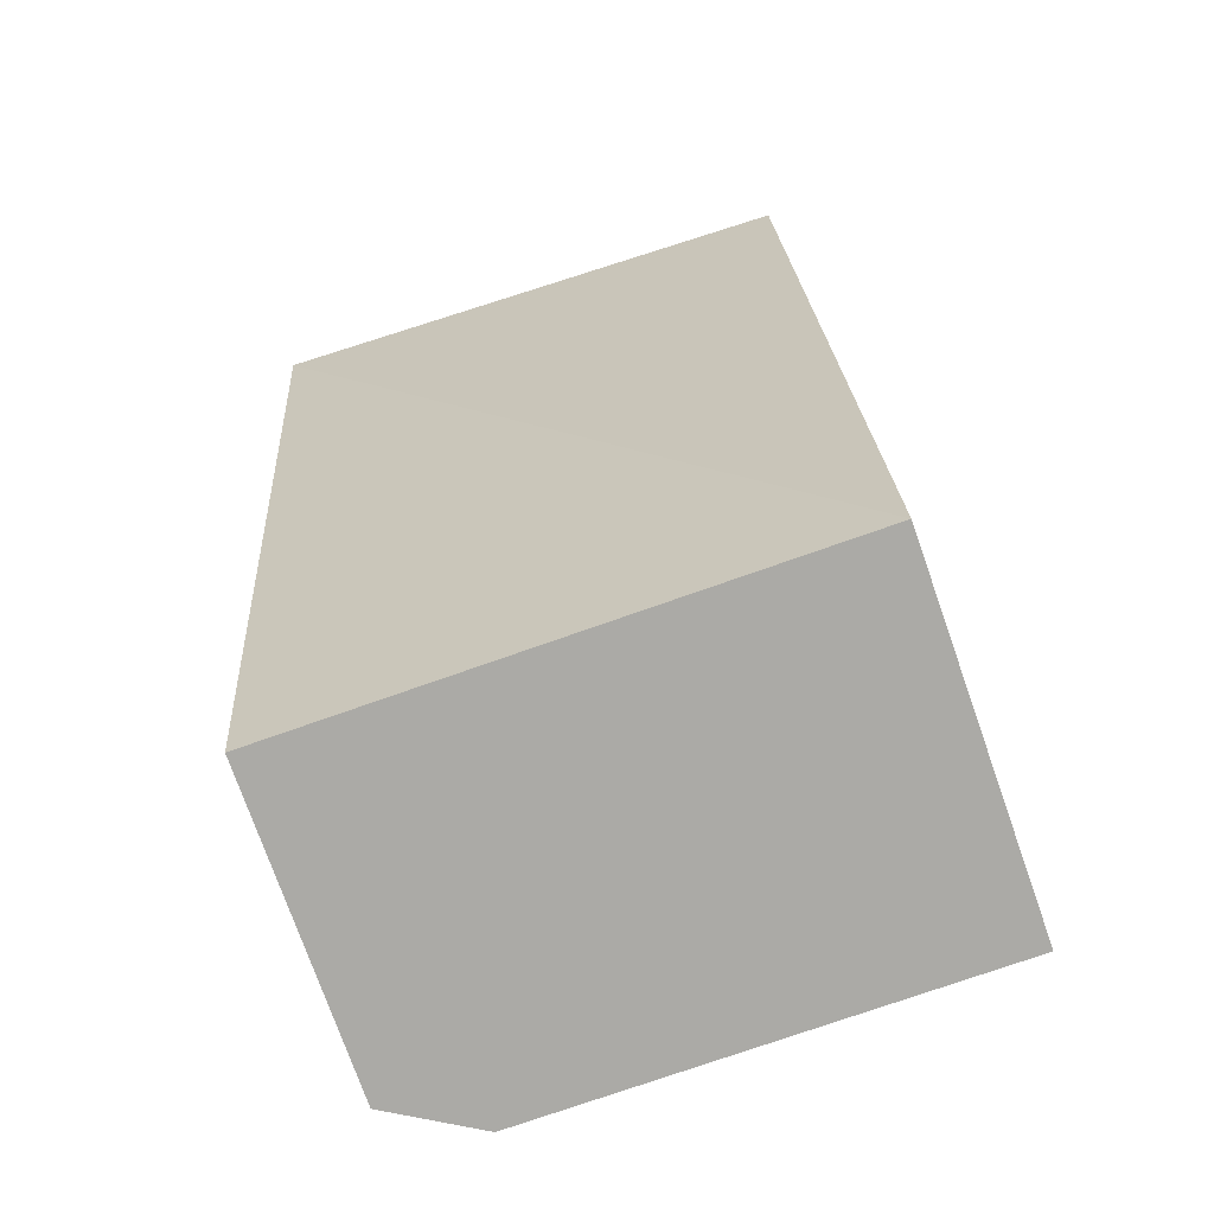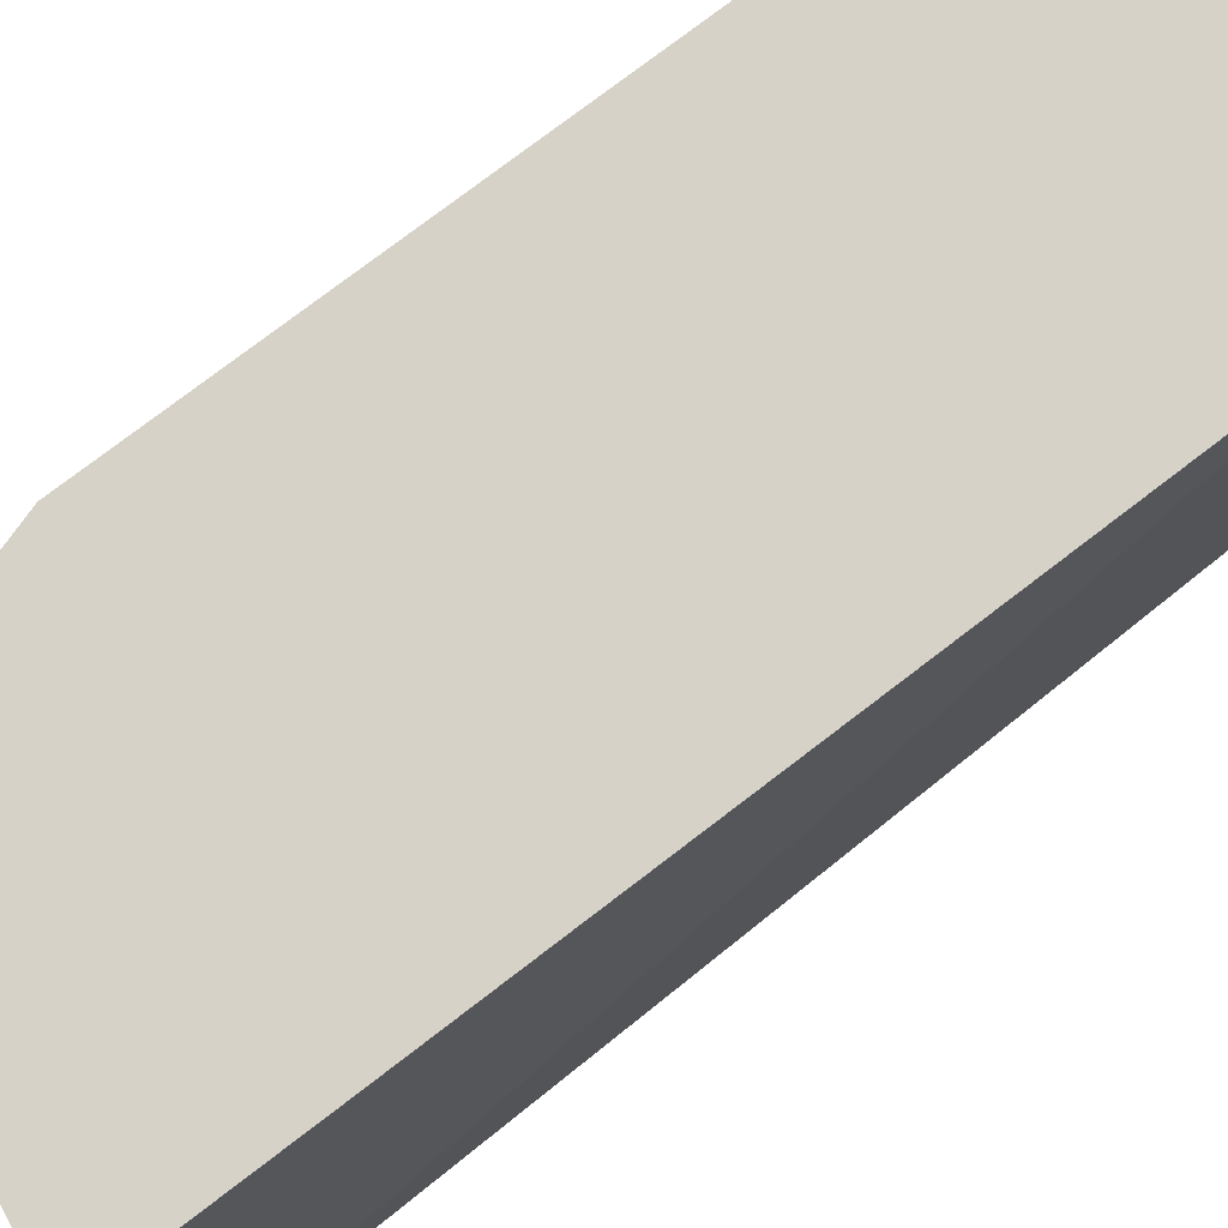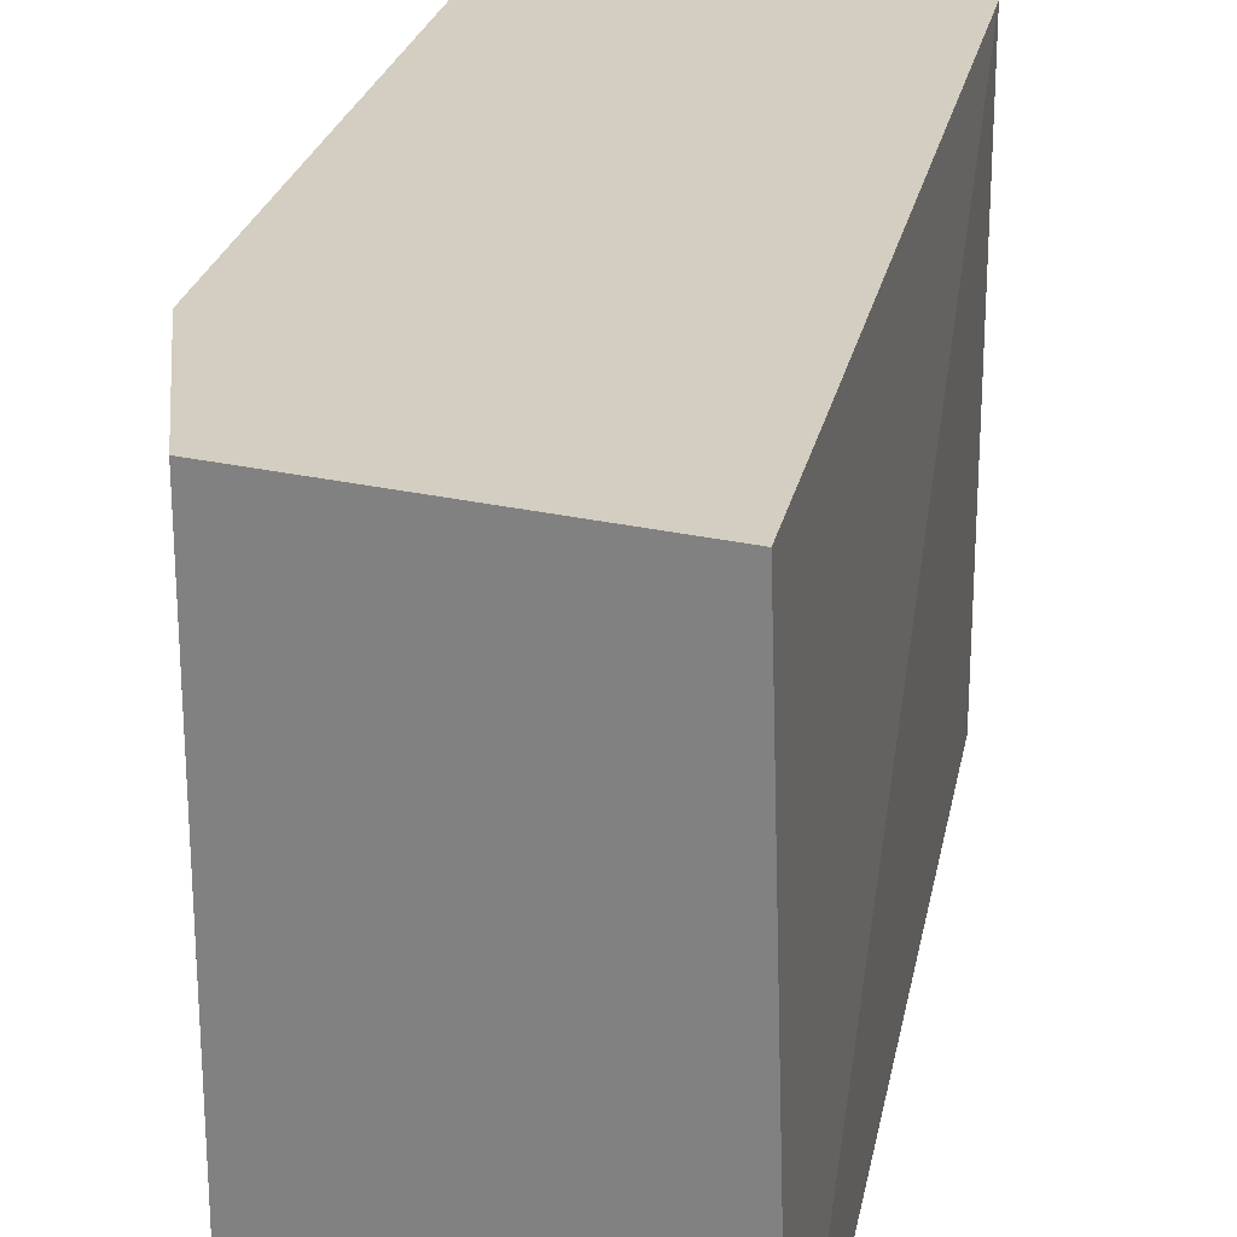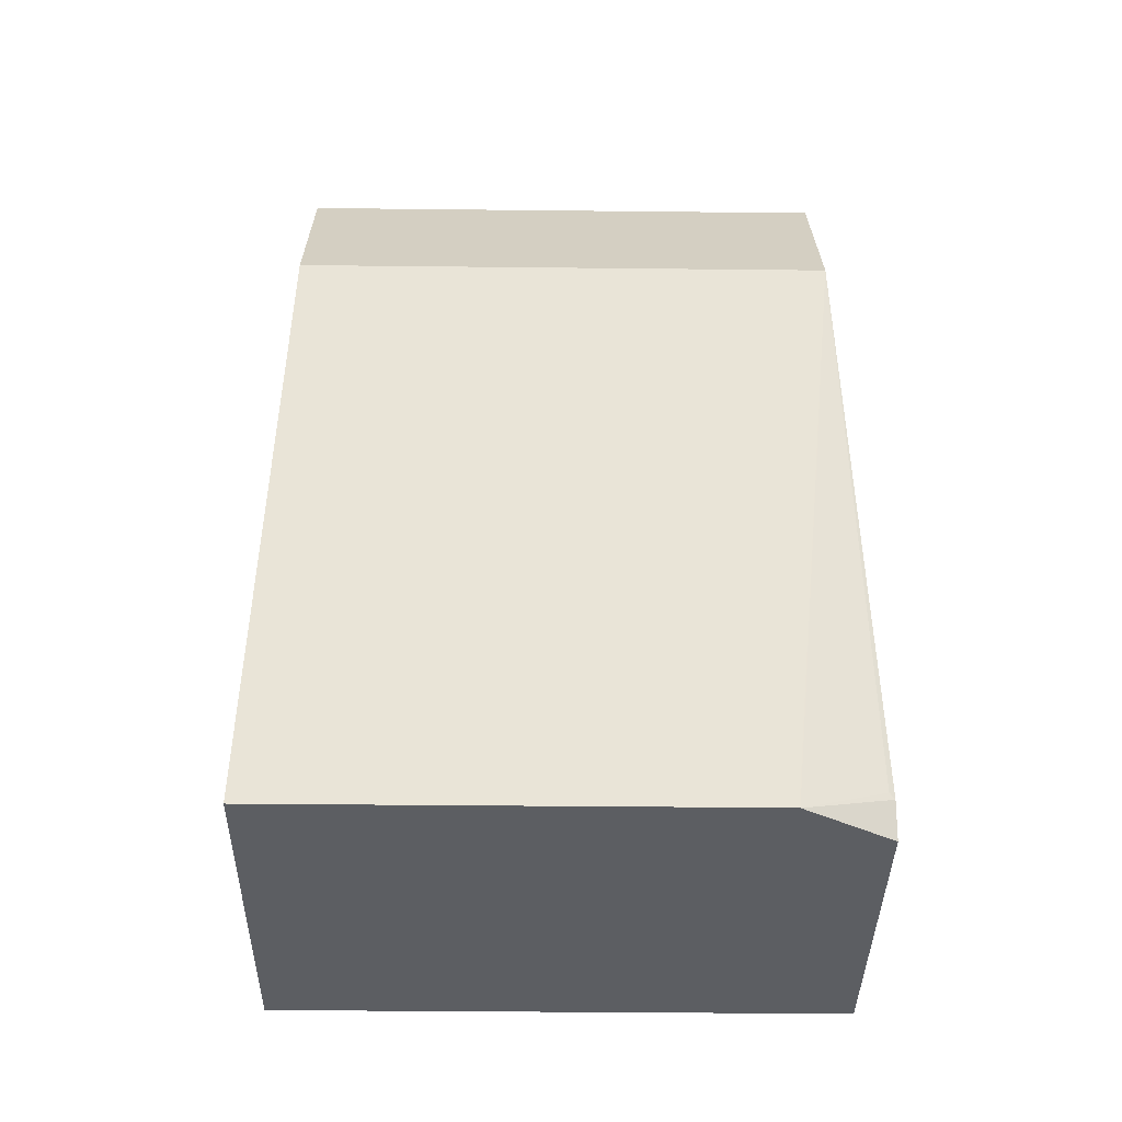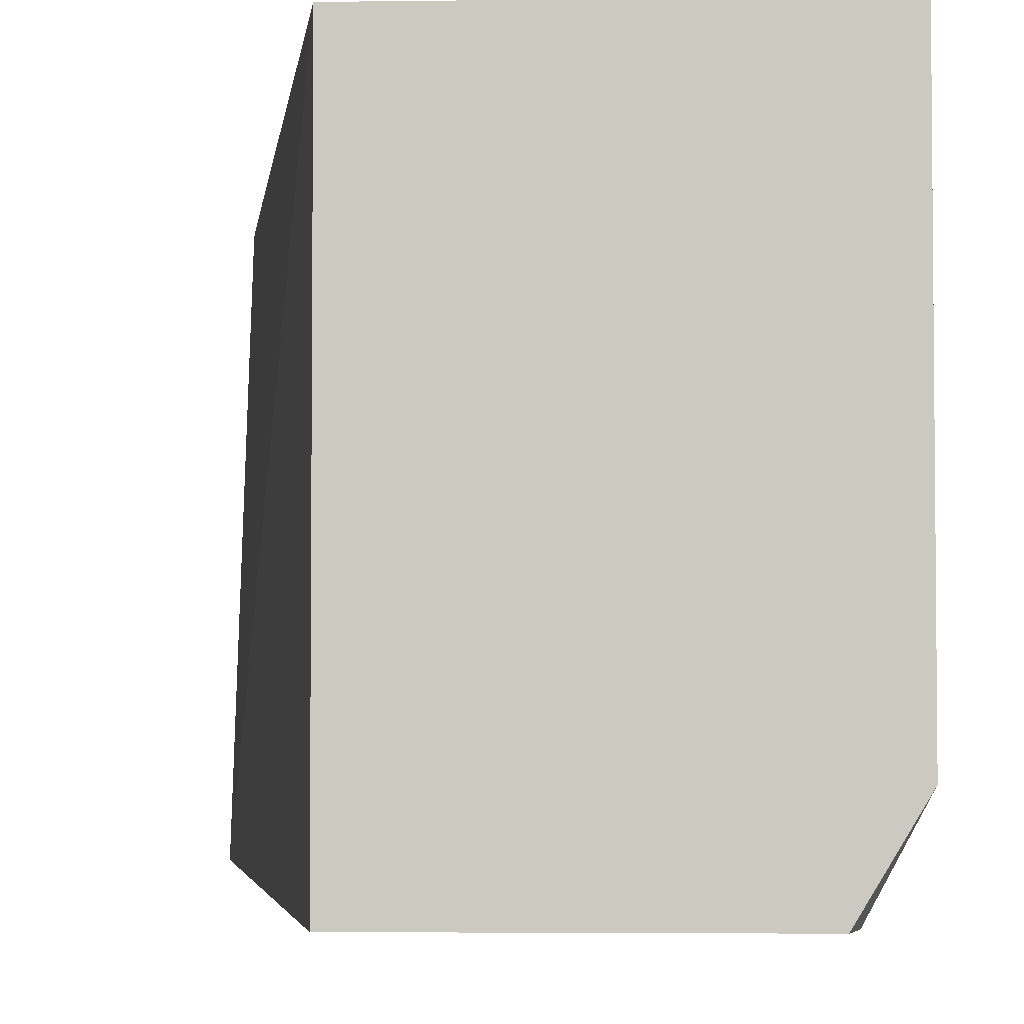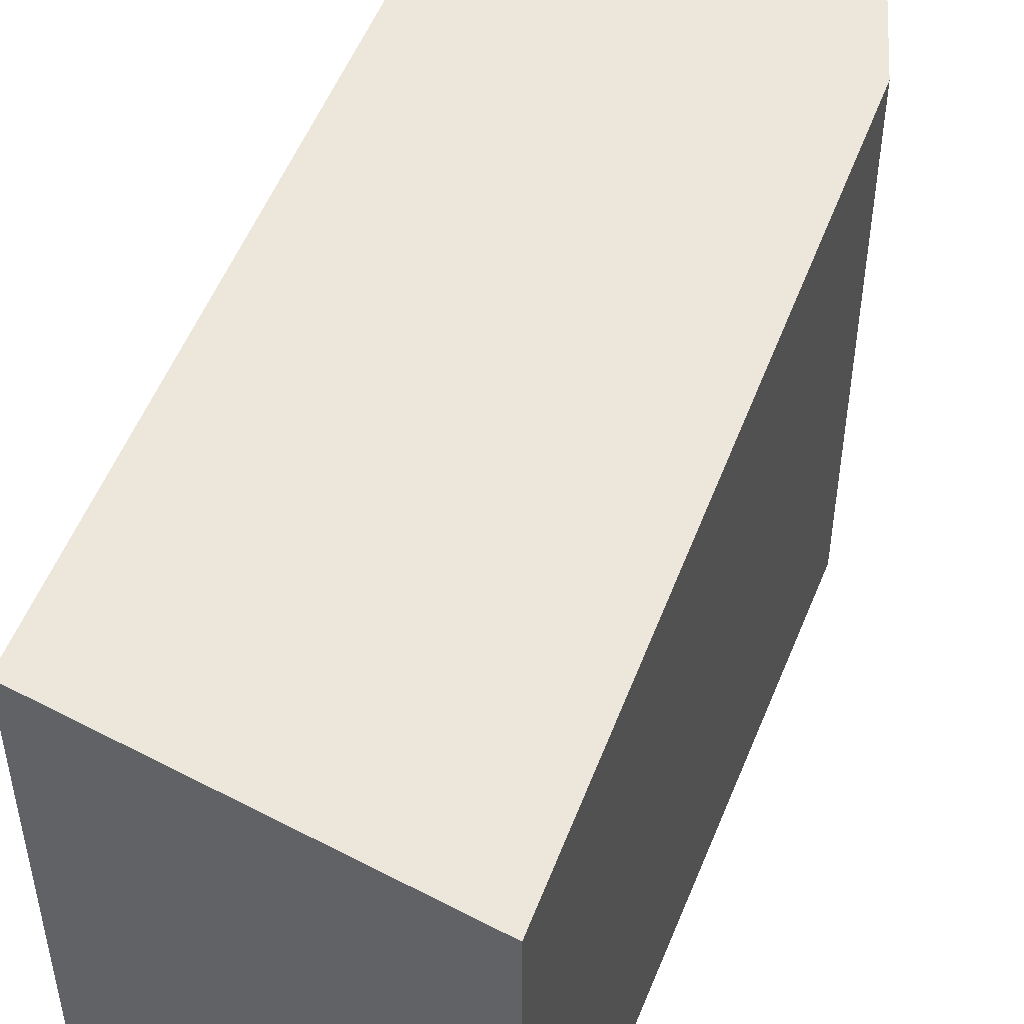
<metadata>
{"format":"obj","ext":"obj","renderer":"f3d","projection":"perspective","resolution":1024,"background":"white","views":[{"elev":-75.8,"azim":109.4,"up":"+Z"},{"elev":77.4,"azim":62.1,"up":"+Y"},{"elev":24.9,"azim":21.0,"up":"+Y"},{"elev":-37.7,"azim":-90.8,"up":"+Z"},{"elev":-3.7,"azim":-177.4,"up":"+Y"},{"elev":51.2,"azim":-150.2,"up":"+Y"}]}
</metadata>
<code>
v -0.7343 -0.6086 0.0001201
v -0.6506 -0.6086 0.0001201
v -0.7366 -0.6086 0.009466
v -0.748 -0.5858 0.0001201
v -0.6506 -0.4619 0.0001201
v -0.6051 -0.6086 0.2437
v -0.7373 -0.6072 0.01085
v -0.7156 -0.6086 0.1952
v -0.7481 -0.5855 0.0001201
v -0.7481 -0.4619 0.0001201
v -0.6181 -0.4619 0.1952
v -0.6101 -0.4619 0.2437
v -0.6914 -0.6086 0.2437
v -0.6932 -0.6086 0.24
v -0.7156 -0.4619 0.1952
v -0.6914 -0.4619 0.2437
f 5 15 16
f 5 16 12
f 5 12 11
f 5 11 6
f 6 11 12
f 6 12 16
f 8 10 9
f 8 14 15
f 14 16 15
f 8 15 10
f 13 16 14
f 5 10 15
f 6 16 13
f 4 8 9
f 1 14 8
f 3 8 7
f 1 2 6
f 1 6 13
f 1 13 14
f 1 8 3
f 1 3 4
f 4 7 8
f 1 9 10
f 1 10 5
f 1 5 2
f 2 5 6
f 3 7 4
f 1 4 9

</code>
